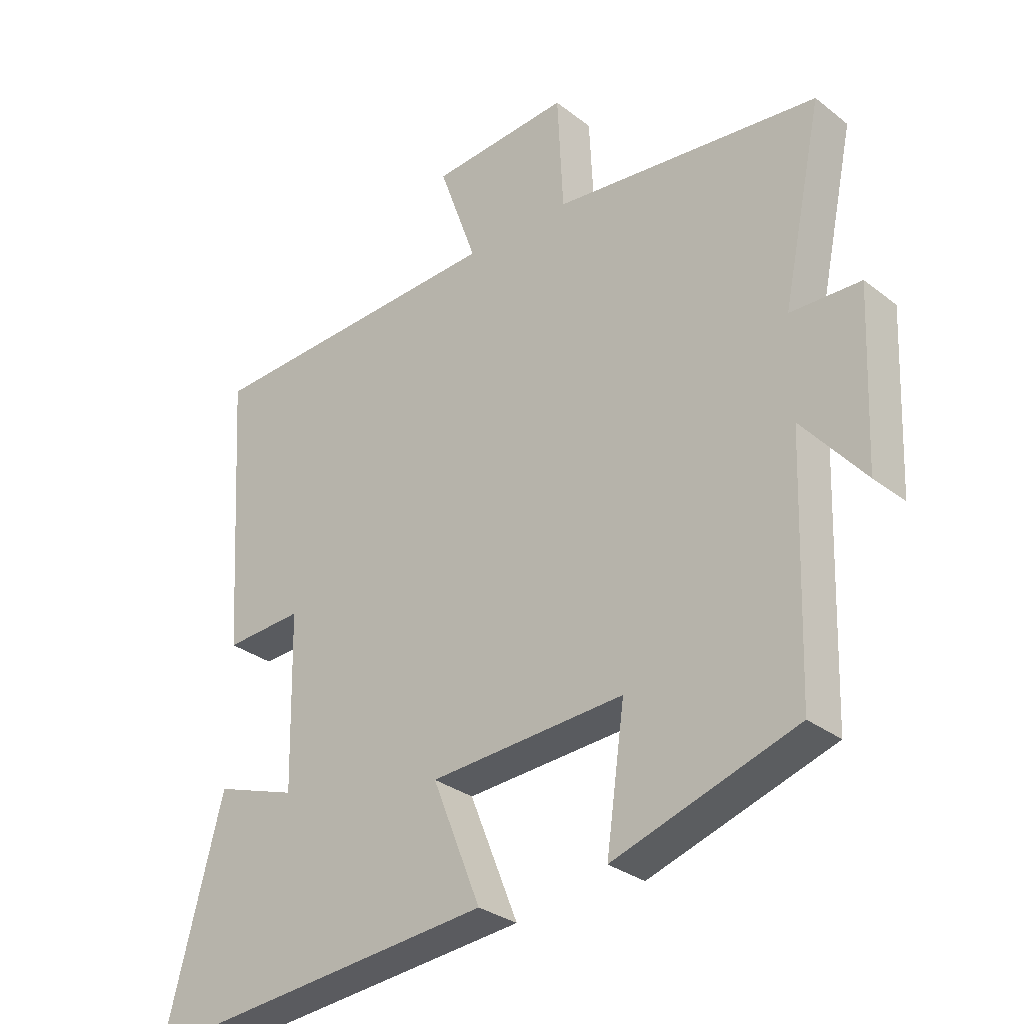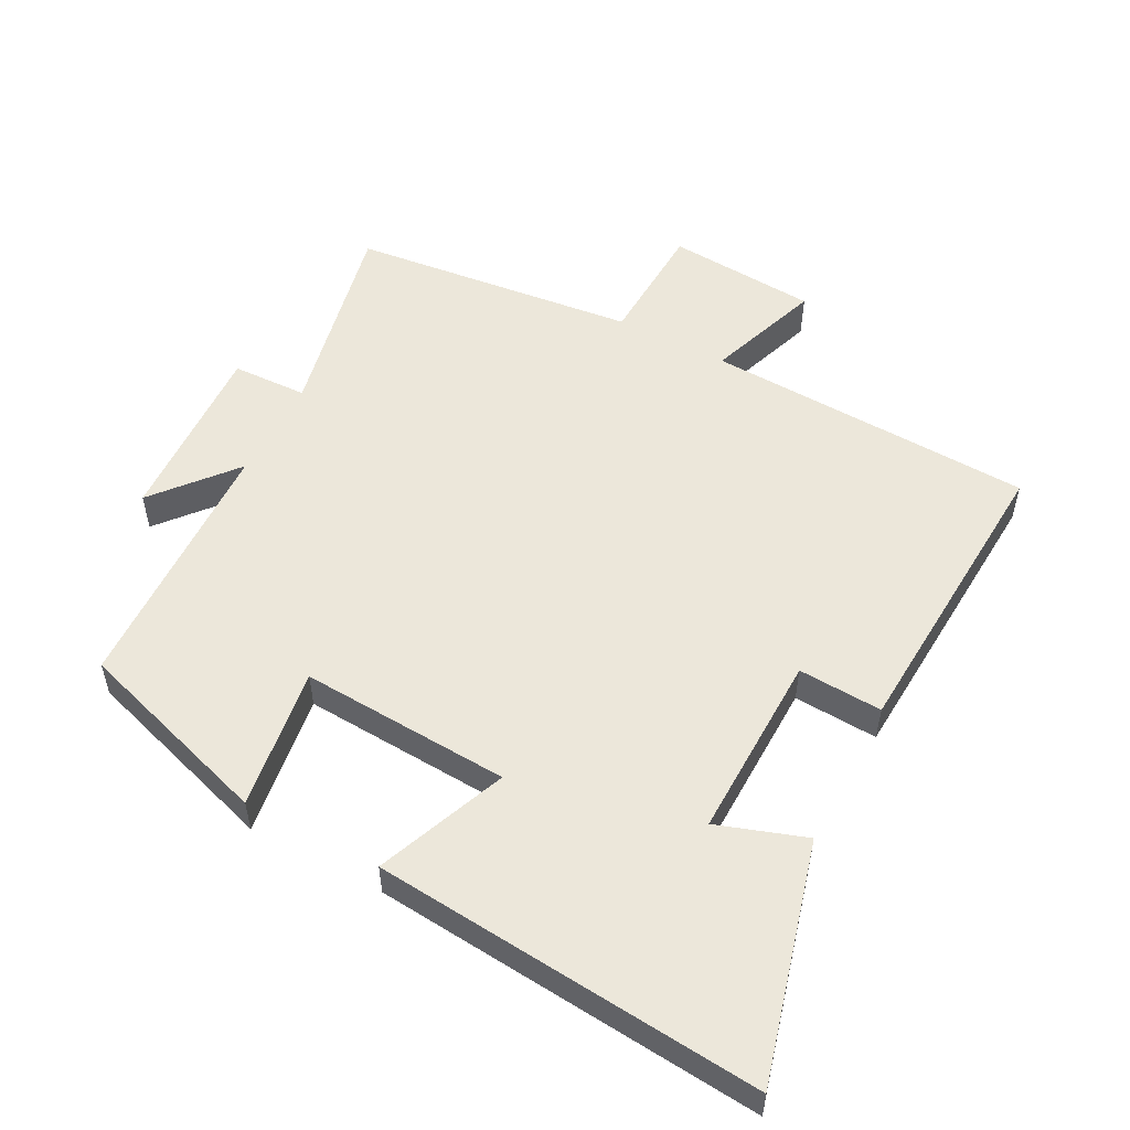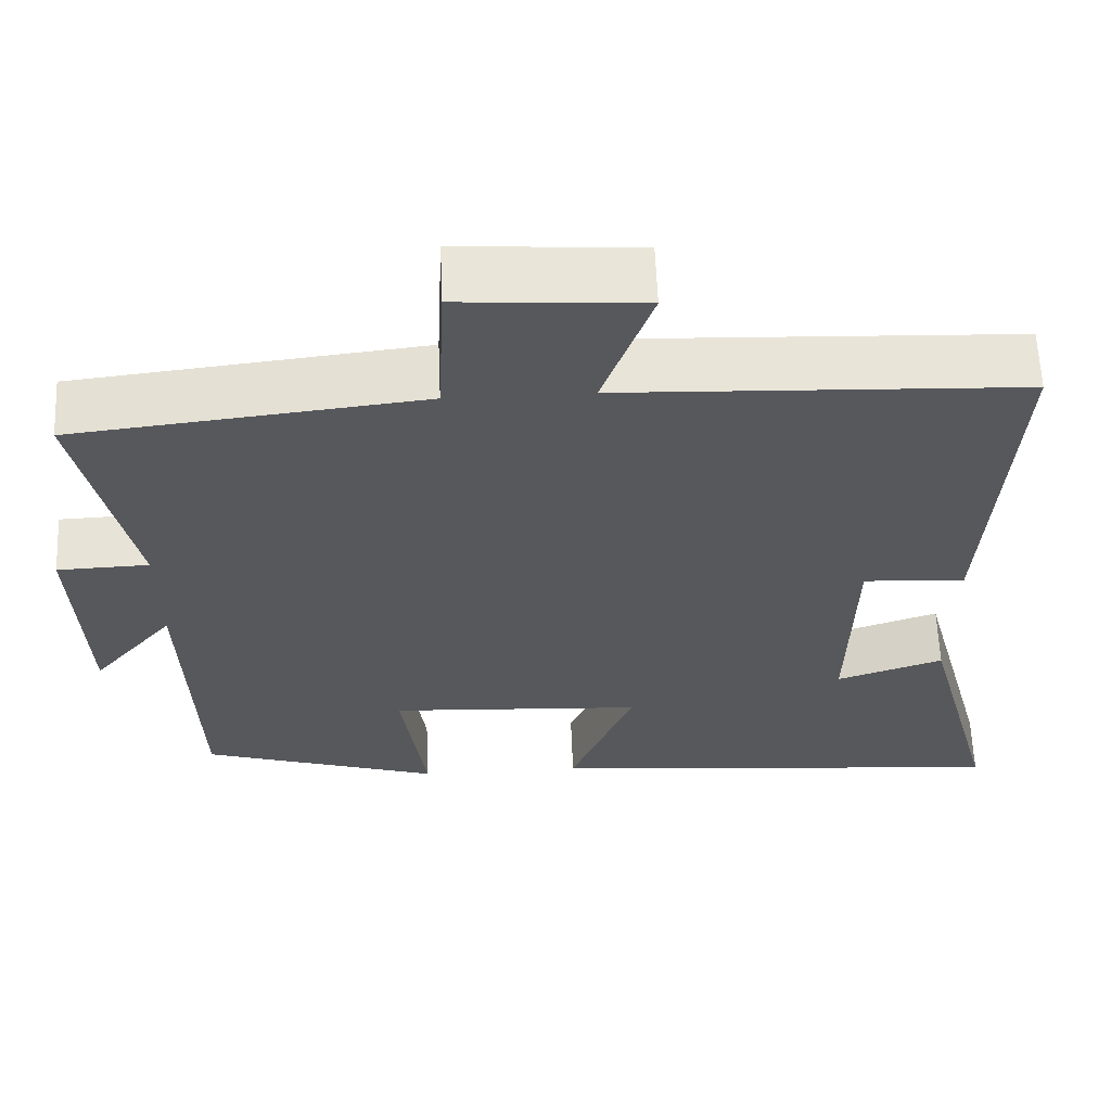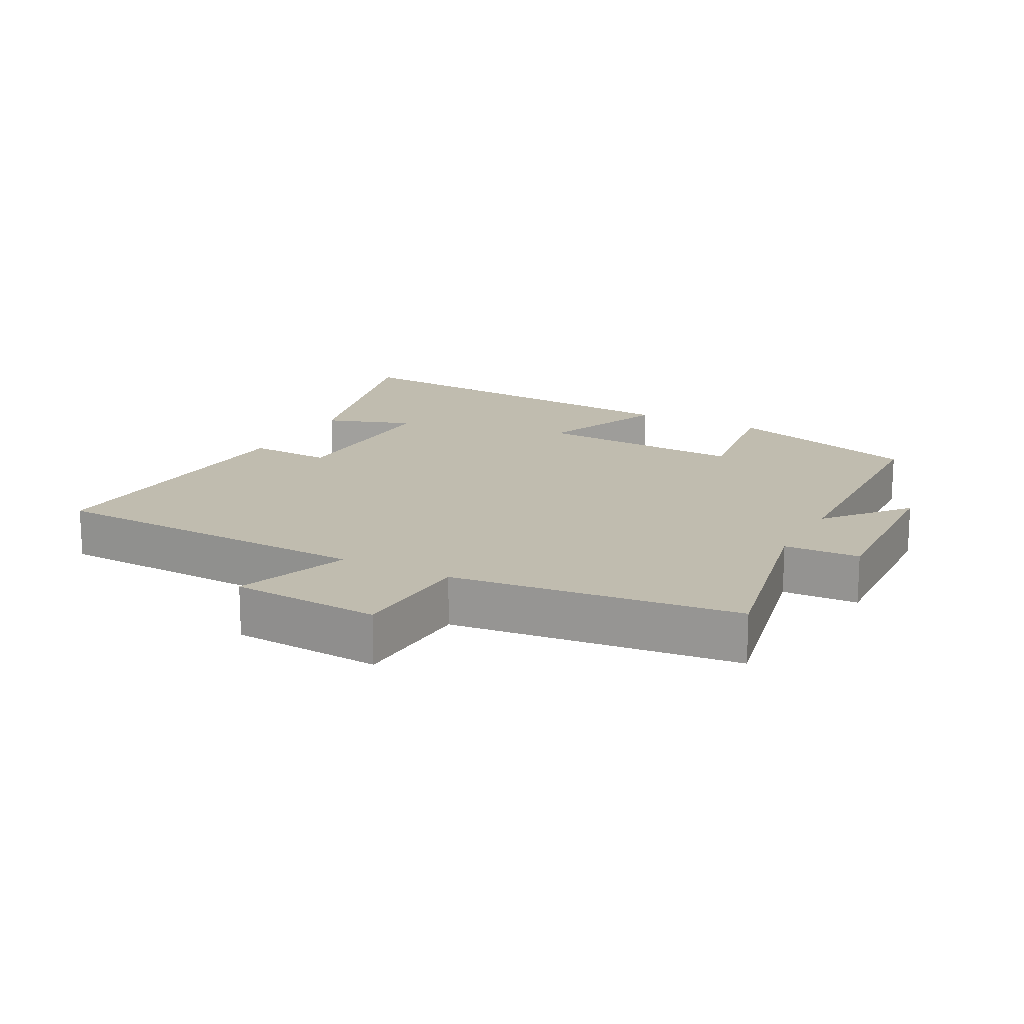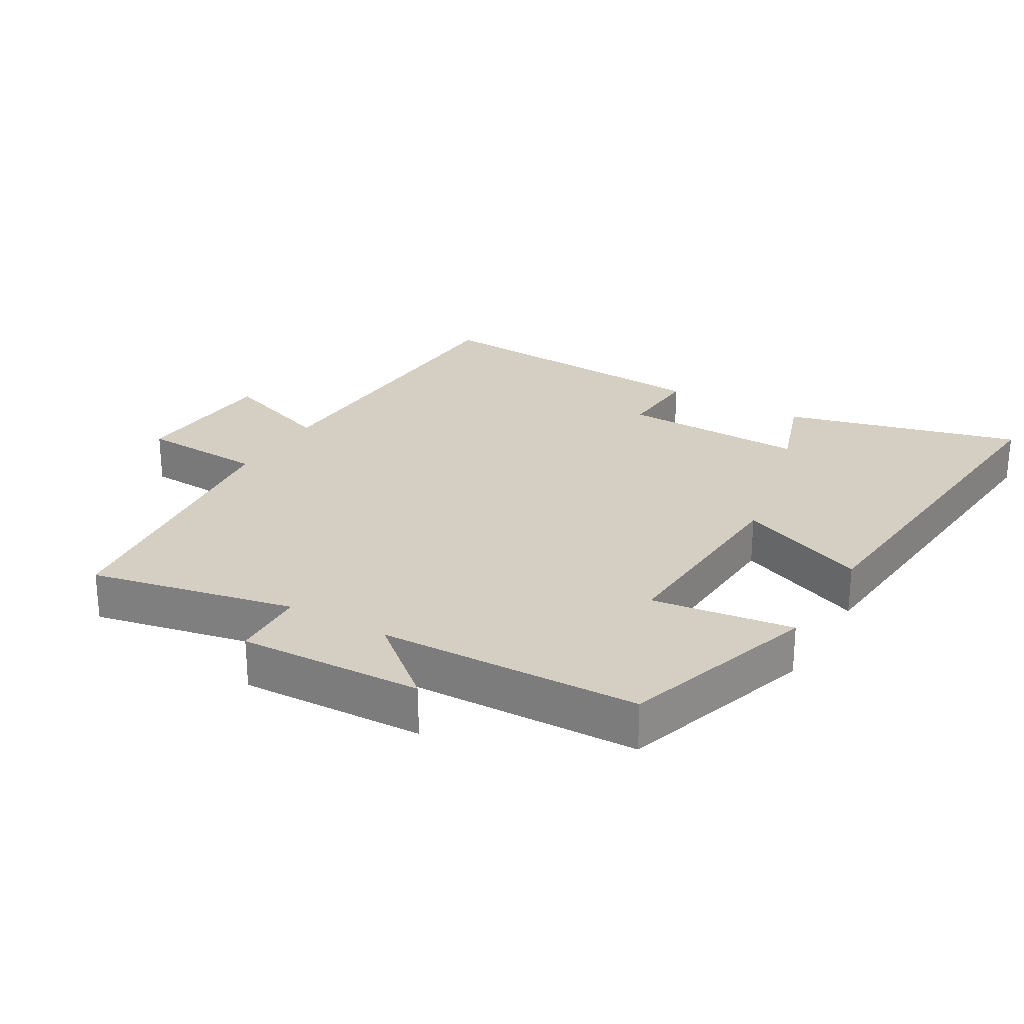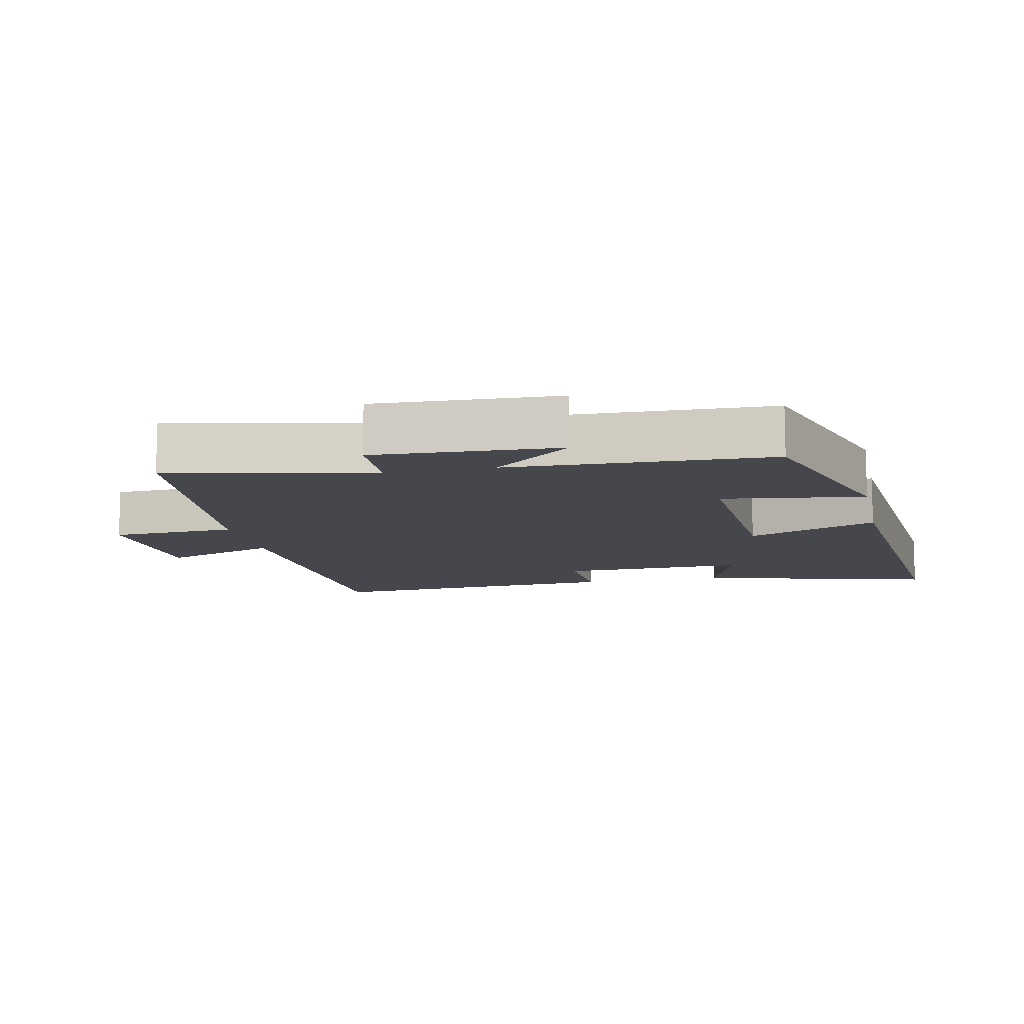
<metadata>
{"format":"obj","ext":"obj","renderer":"f3d","projection":"perspective","resolution":1024,"background":"white","views":[{"elev":-30.4,"azim":41.9,"up":"+Z"},{"elev":53.8,"azim":-152.3,"up":"+Y"},{"elev":61.4,"azim":177.6,"up":"+Z"},{"elev":16.3,"azim":27.8,"up":"+Y"},{"elev":25.8,"azim":120.4,"up":"+Y"},{"elev":-11.0,"azim":102.0,"up":"+Y"}]}
</metadata>
<code>
v 0.487 0.07 -0.406
v 0.192 0.07 -0.5
v 0.222 0.07 -0.288
v -0.092 0.07 -0.306
v -0.014 0.07 -0.5
v -0.594 0.07 -0.551
v -0.5 0.07 -0.197
v -0.368 0.07 -0.242
v -0.374 0.07 0.036
v -0.5 0.07 0.029
v -0.528 0.07 0.479
v -0.035 0.07 0.5
v -0.096 0.07 0.671
v 0.128 0.07 0.687
v 0.137 0.07 0.5
v 0.565 0.07 0.452
v 0.5 0.07 0.146
v 0.613 0.07 0.142
v 0.601 0.07 -0.134
v 0.5 0.07 -0.014
v 0.487 0 -0.406
v 0.192 0 -0.5
v 0.222 0 -0.288
v -0.092 0 -0.306
v -0.014 0 -0.5
v -0.594 0 -0.551
v -0.5 0 -0.197
v -0.368 0 -0.242
v -0.374 0 0.036
v -0.5 0 0.029
v -0.528 0 0.479
v -0.035 0 0.5
v -0.096 0 0.671
v 0.128 0 0.687
v 0.137 0 0.5
v 0.565 0 0.452
v 0.5 0 0.146
v 0.613 0 0.142
v 0.601 0 -0.134
v 0.5 0 -0.014
f 17 18 19 20
f 1 2 3
f 20 1 3
f 17 20 3
f 17 3 4
f 16 17 4
f 15 16 4
f 12 13 14 15
f 11 12 15
f 10 11 15
f 9 10 15
f 8 9 15 4
f 5 6 7 8
f 4 5 8
f 40 39 38 37
f 23 22 21
f 23 21 40
f 23 40 37
f 24 23 37
f 24 37 36
f 24 36 35
f 35 34 33 32
f 35 32 31
f 35 31 30
f 35 30 29
f 24 35 29 28
f 28 27 26 25
f 28 25 24
f 1 21 22 2
f 2 22 23 3
f 3 23 24 4
f 4 24 25 5
f 5 25 26 6
f 6 26 27 7
f 7 27 28 8
f 8 28 29 9
f 9 29 30 10
f 10 30 31 11
f 11 31 32 12
f 12 32 33 13
f 13 33 34 14
f 14 34 35 15
f 15 35 36 16
f 16 36 37 17
f 17 37 38 18
f 18 38 39 19
f 19 39 40 20
f 20 40 21 1

</code>
